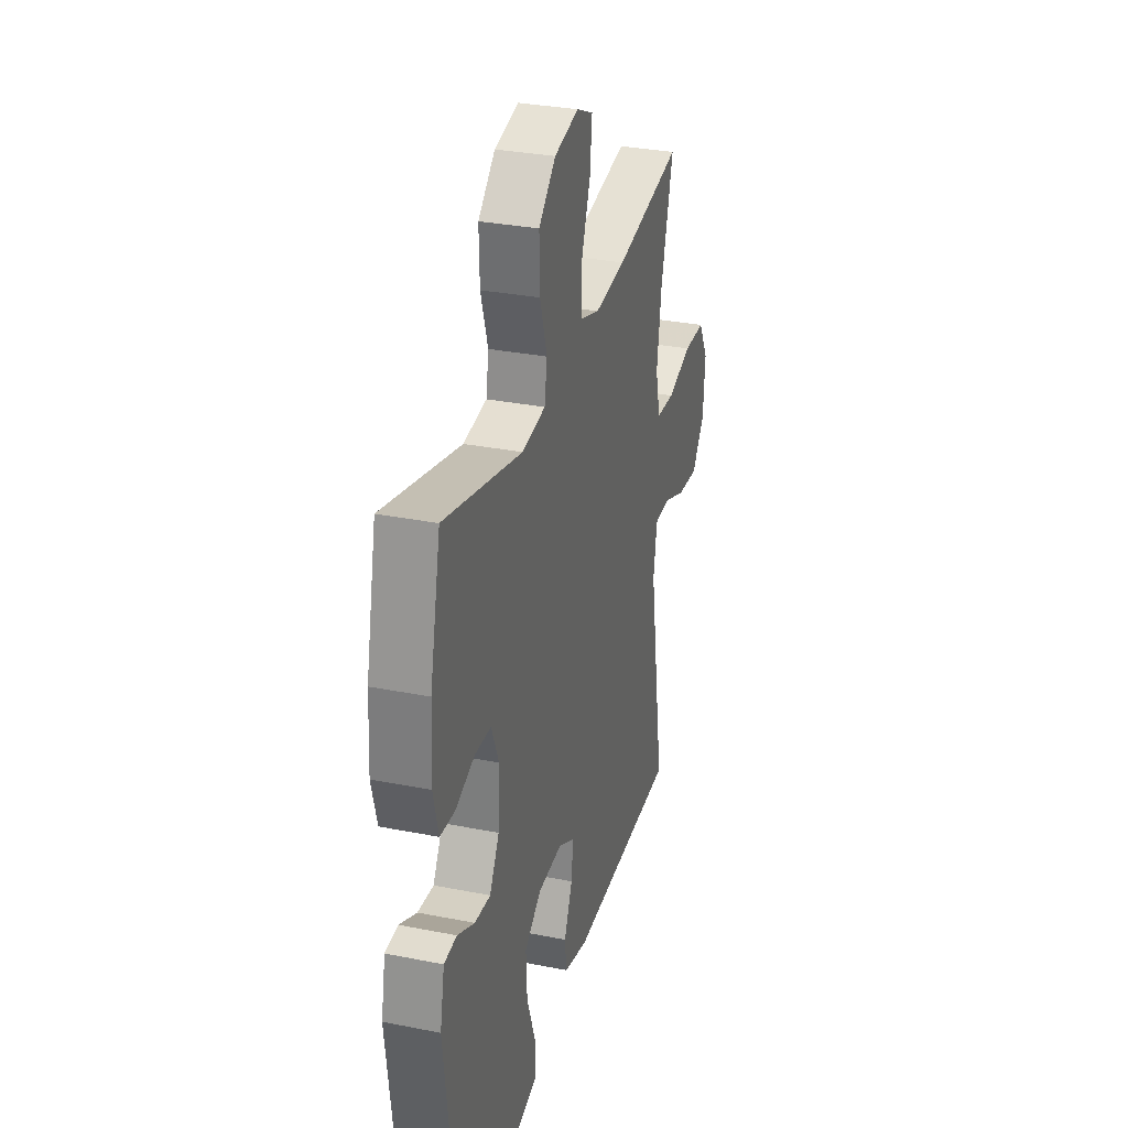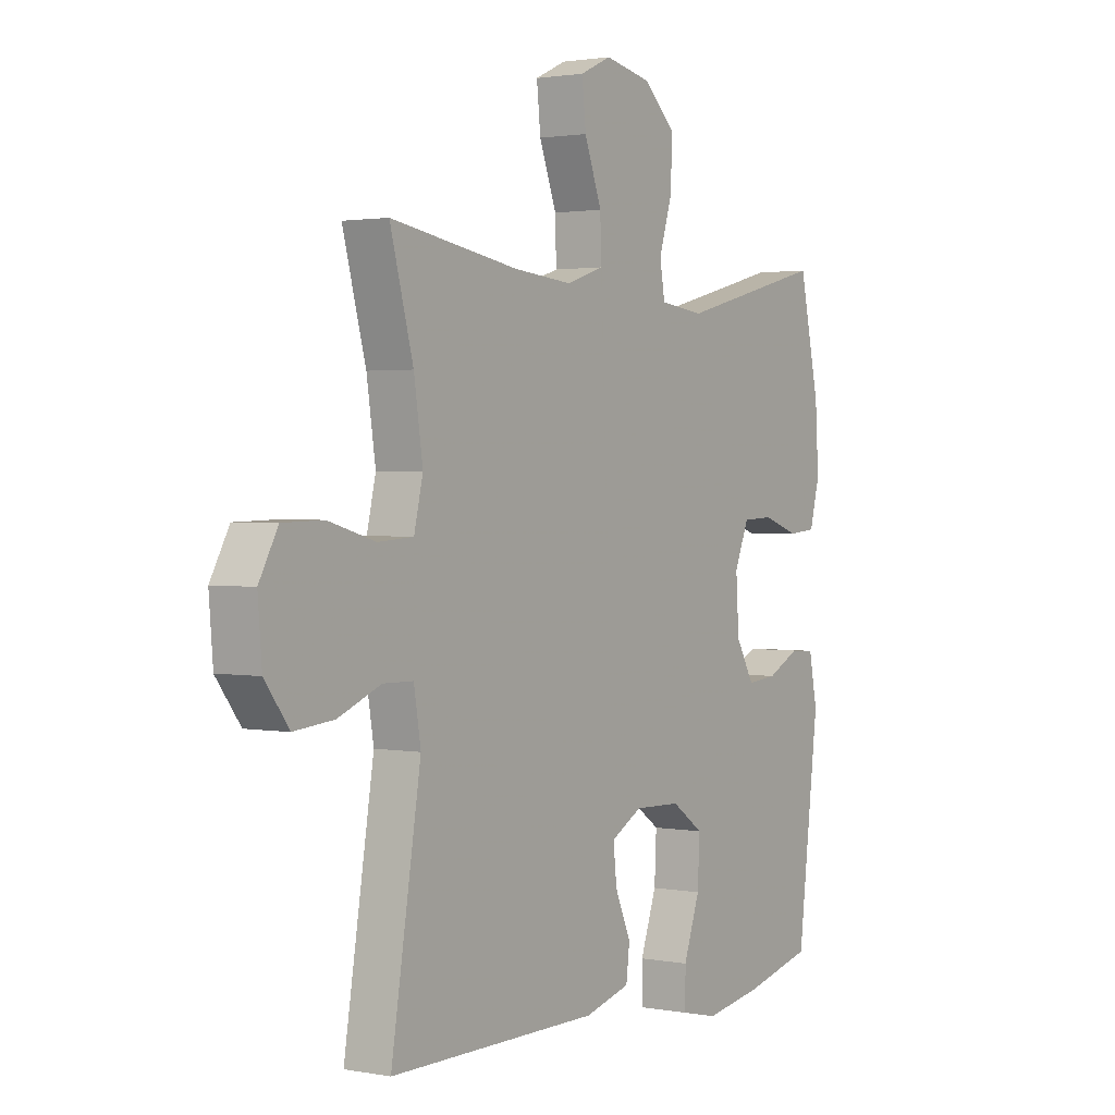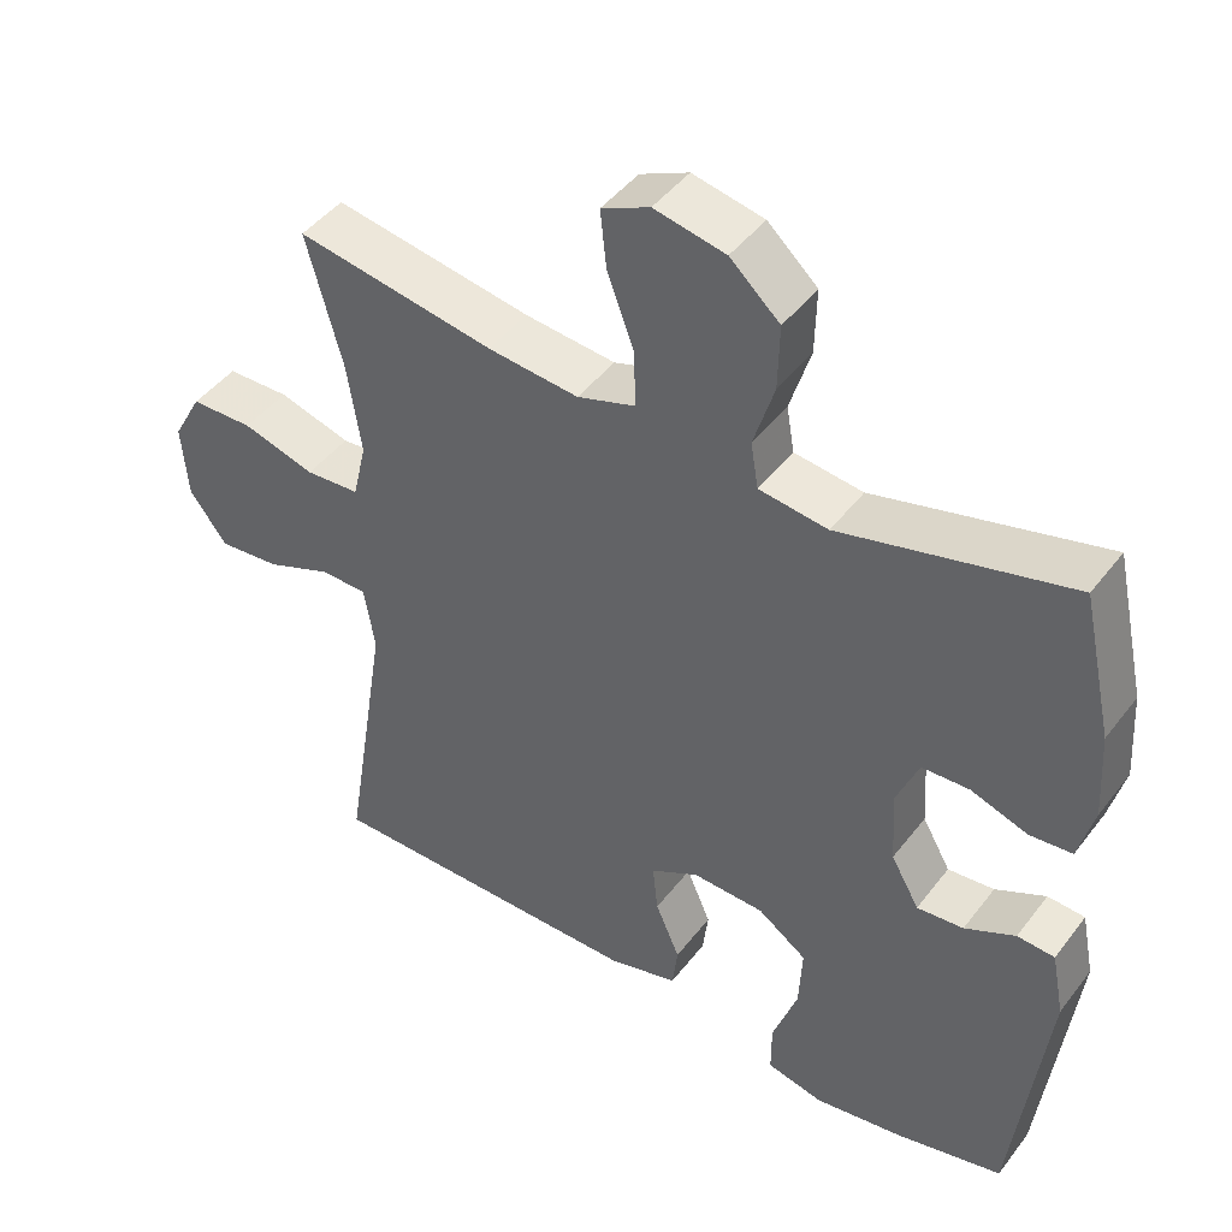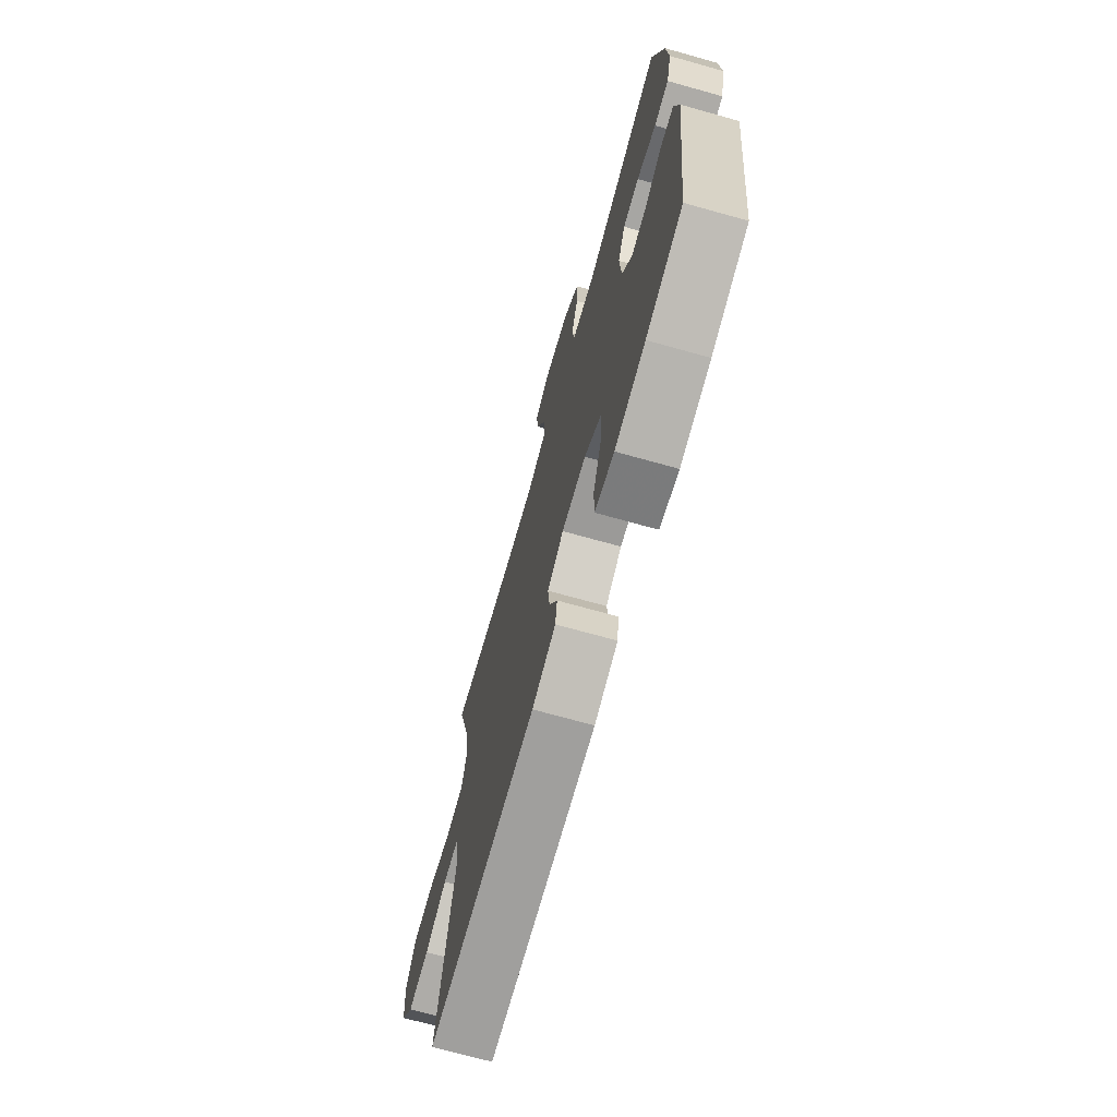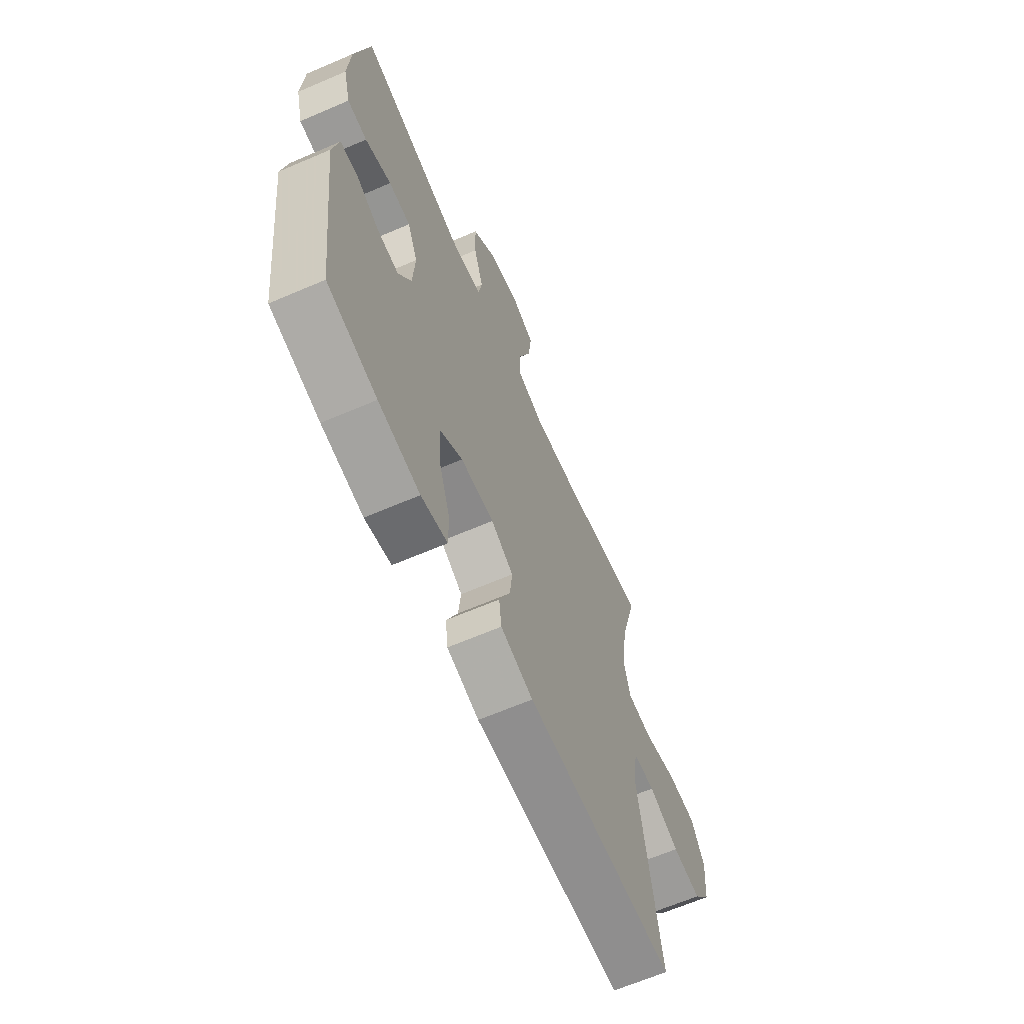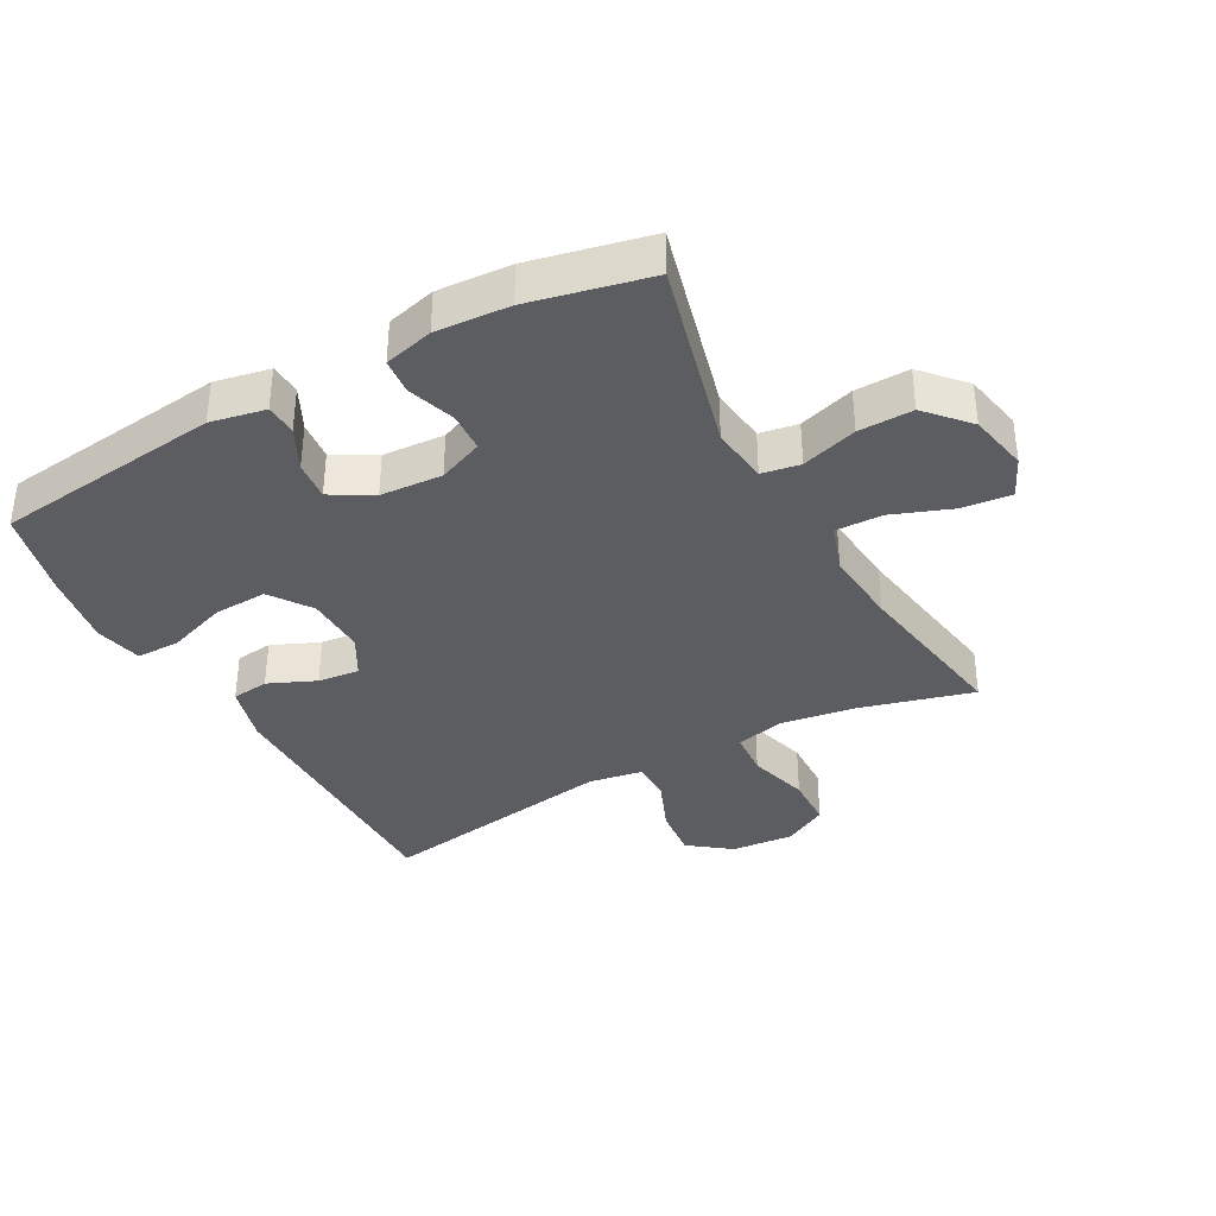
<metadata>
{"format":"obj","ext":"obj","renderer":"f3d","projection":"perspective","resolution":1024,"background":"white","views":[{"elev":31.4,"azim":-74.3,"up":"+Z"},{"elev":1.8,"azim":123.6,"up":"+Z"},{"elev":45.2,"azim":-145.1,"up":"+Z"},{"elev":-71.3,"azim":-105.6,"up":"+Z"},{"elev":-64.9,"azim":-66.6,"up":"+Z"},{"elev":-36.6,"azim":-61.4,"up":"+Y"}]}
</metadata>
<code>
v -0.5 0.07 0.5
v -0.201 0.07 0.423
v -0.111 0.07 0.434
v -0.101 0.07 0.494
v -0.128 0.07 0.581
v -0.13 0.07 0.666
v -0.065 0.07 0.725
v 0.028 0.07 0.744
v 0.091 0.07 0.715
v 0.083 0.07 0.639
v 0.048 0.07 0.545
v 0.046 0.07 0.471
v 0.122 0.07 0.446
v 0.241 0.07 0.457
v 0.5 0.07 0.5
v 0.453 0.07 0.326
v 0.435 0.07 0.207
v 0.453 0.07 0.13
v 0.524 0.07 0.125
v 0.619 0.07 0.152
v 0.701 0.07 0.15
v 0.739 0.07 0.081
v 0.731 0.07 -0.017
v 0.682 0.07 -0.082
v 0.601 0.07 -0.074
v 0.515 0.07 -0.039
v 0.454 0.07 -0.04
v 0.44 0.07 -0.125
v 0.5 0.07 -0.5
v 0.075 0.07 -0.499
v -0.017 0.07 -0.474
v -0.024 0.07 -0.416
v 0.008 0.07 -0.342
v 0.015 0.07 -0.277
v -0.048 0.07 -0.242
v -0.142 0.07 -0.245
v -0.206 0.07 -0.29
v -0.202 0.07 -0.374
v -0.169 0.07 -0.468
v -0.169 0.07 -0.536
v -0.243 0.07 -0.553
v -0.36 0.07 -0.534
v -0.5 0.07 -0.5
v -0.543 0.07 -0.144
v -0.526 0.07 -0.058
v -0.477 0.07 -0.055
v -0.411 0.07 -0.088
v -0.35 0.07 -0.094
v -0.313 0.07 -0.029
v -0.307 0.07 0.068
v -0.336 0.07 0.138
v -0.398 0.07 0.141
v -0.472 0.07 0.116
v -0.528 0.07 0.121
v -0.548 0.07 0.198
v -0.541 0.07 0.313
v -0.5 0 0.5
v -0.201 0 0.423
v -0.111 0 0.434
v -0.101 0 0.494
v -0.128 0 0.581
v -0.13 0 0.666
v -0.065 0 0.725
v 0.028 0 0.744
v 0.091 0 0.715
v 0.083 0 0.639
v 0.048 0 0.545
v 0.046 0 0.471
v 0.122 0 0.446
v 0.241 0 0.457
v 0.5 0 0.5
v 0.453 0 0.326
v 0.435 0 0.207
v 0.453 0 0.13
v 0.524 0 0.125
v 0.619 0 0.152
v 0.701 0 0.15
v 0.739 0 0.081
v 0.731 0 -0.017
v 0.682 0 -0.082
v 0.601 0 -0.074
v 0.515 0 -0.039
v 0.454 0 -0.04
v 0.44 0 -0.125
v 0.5 0 -0.5
v 0.075 0 -0.499
v -0.017 0 -0.474
v -0.024 0 -0.416
v 0.008 0 -0.342
v 0.015 0 -0.277
v -0.048 0 -0.242
v -0.142 0 -0.245
v -0.206 0 -0.29
v -0.202 0 -0.374
v -0.169 0 -0.468
v -0.169 0 -0.536
v -0.243 0 -0.553
v -0.36 0 -0.534
v -0.5 0 -0.5
v -0.543 0 -0.144
v -0.526 0 -0.058
v -0.477 0 -0.055
v -0.411 0 -0.088
v -0.35 0 -0.094
v -0.313 0 -0.029
v -0.307 0 0.068
v -0.336 0 0.138
v -0.398 0 0.141
v -0.472 0 0.116
v -0.528 0 0.121
v -0.548 0 0.198
v -0.541 0 0.313
f 55 56 1 2
f 52 53 54 55
f 51 52 55 2
f 50 51 2 3
f 49 50 3
f 44 45 46 47
f 44 47 48
f 43 44 48
f 42 43 48 49
f 38 39 40 41
f 37 38 41 42
f 30 31 32 33
f 28 29 30 33
f 27 28 33 34
f 23 24 25 26
f 23 26 27
f 22 23 27
f 19 20 21 22
f 18 19 22 27
f 17 18 27 34
f 14 15 16
f 13 14 16 17
f 12 13 17 34
f 8 9 10 11
f 4 5 6 7
f 4 7 8 11
f 37 42 49 3
f 11 12 34 35
f 11 35 36
f 11 36 37
f 3 4 11 37
f 58 57 112 111
f 111 110 109 108
f 58 111 108 107
f 59 58 107 106
f 59 106 105
f 103 102 101 100
f 104 103 100
f 104 100 99
f 105 104 99 98
f 97 96 95 94
f 98 97 94 93
f 89 88 87 86
f 89 86 85 84
f 90 89 84 83
f 82 81 80 79
f 83 82 79
f 83 79 78
f 78 77 76 75
f 83 78 75 74
f 90 83 74 73
f 72 71 70
f 73 72 70 69
f 90 73 69 68
f 67 66 65 64
f 63 62 61 60
f 67 64 63 60
f 59 105 98 93
f 91 90 68 67
f 92 91 67
f 93 92 67
f 93 67 60 59
f 1 57 58 2
f 2 58 59 3
f 3 59 60 4
f 4 60 61 5
f 5 61 62 6
f 6 62 63 7
f 7 63 64 8
f 8 64 65 9
f 9 65 66 10
f 10 66 67 11
f 11 67 68 12
f 12 68 69 13
f 13 69 70 14
f 14 70 71 15
f 15 71 72 16
f 16 72 73 17
f 17 73 74 18
f 18 74 75 19
f 19 75 76 20
f 20 76 77 21
f 21 77 78 22
f 22 78 79 23
f 23 79 80 24
f 24 80 81 25
f 25 81 82 26
f 26 82 83 27
f 27 83 84 28
f 28 84 85 29
f 29 85 86 30
f 30 86 87 31
f 31 87 88 32
f 32 88 89 33
f 33 89 90 34
f 34 90 91 35
f 35 91 92 36
f 36 92 93 37
f 37 93 94 38
f 38 94 95 39
f 39 95 96 40
f 40 96 97 41
f 41 97 98 42
f 42 98 99 43
f 43 99 100 44
f 44 100 101 45
f 45 101 102 46
f 46 102 103 47
f 47 103 104 48
f 48 104 105 49
f 49 105 106 50
f 50 106 107 51
f 51 107 108 52
f 52 108 109 53
f 53 109 110 54
f 54 110 111 55
f 55 111 112 56
f 56 112 57 1

</code>
